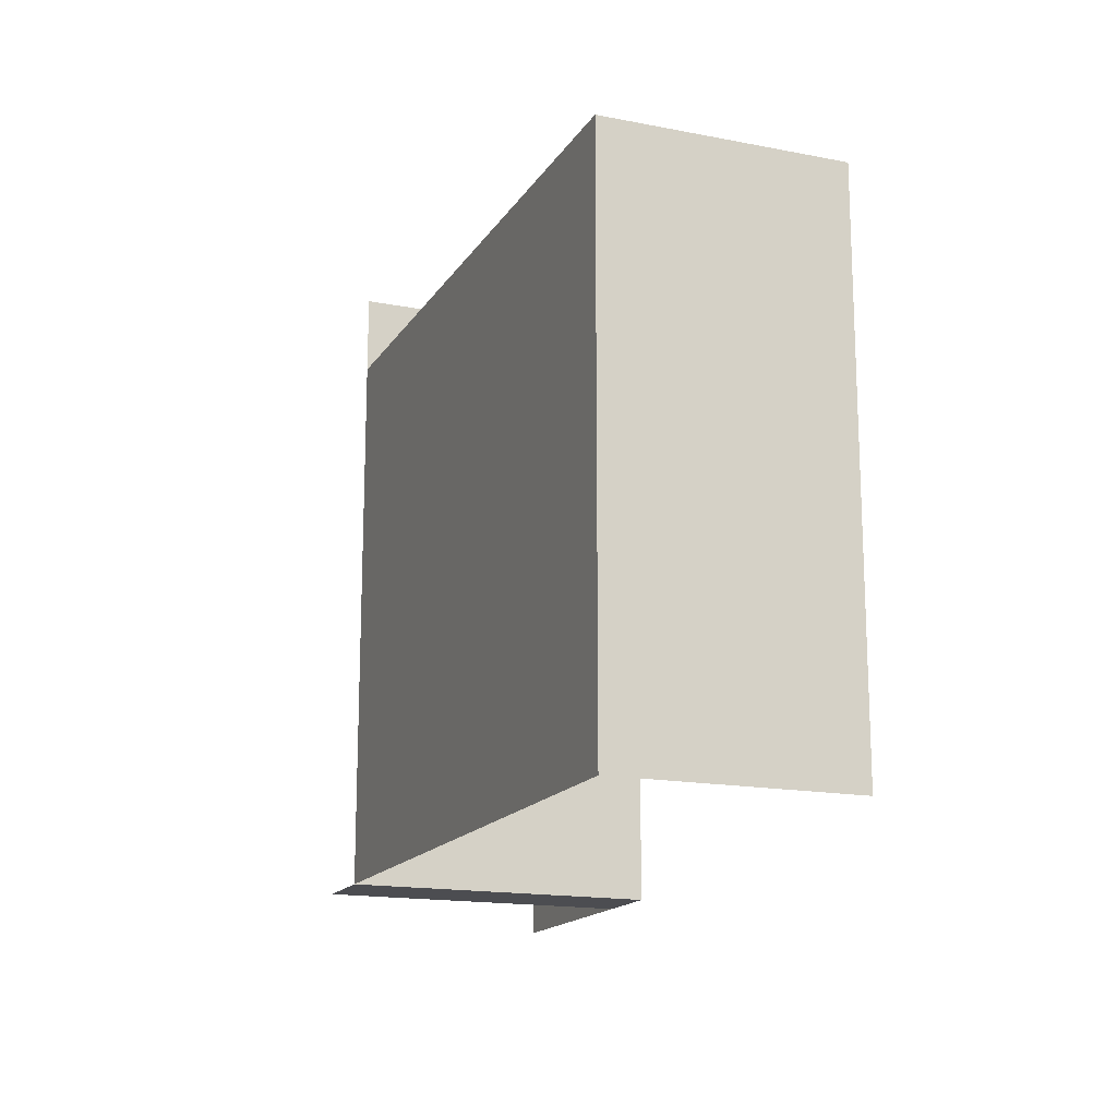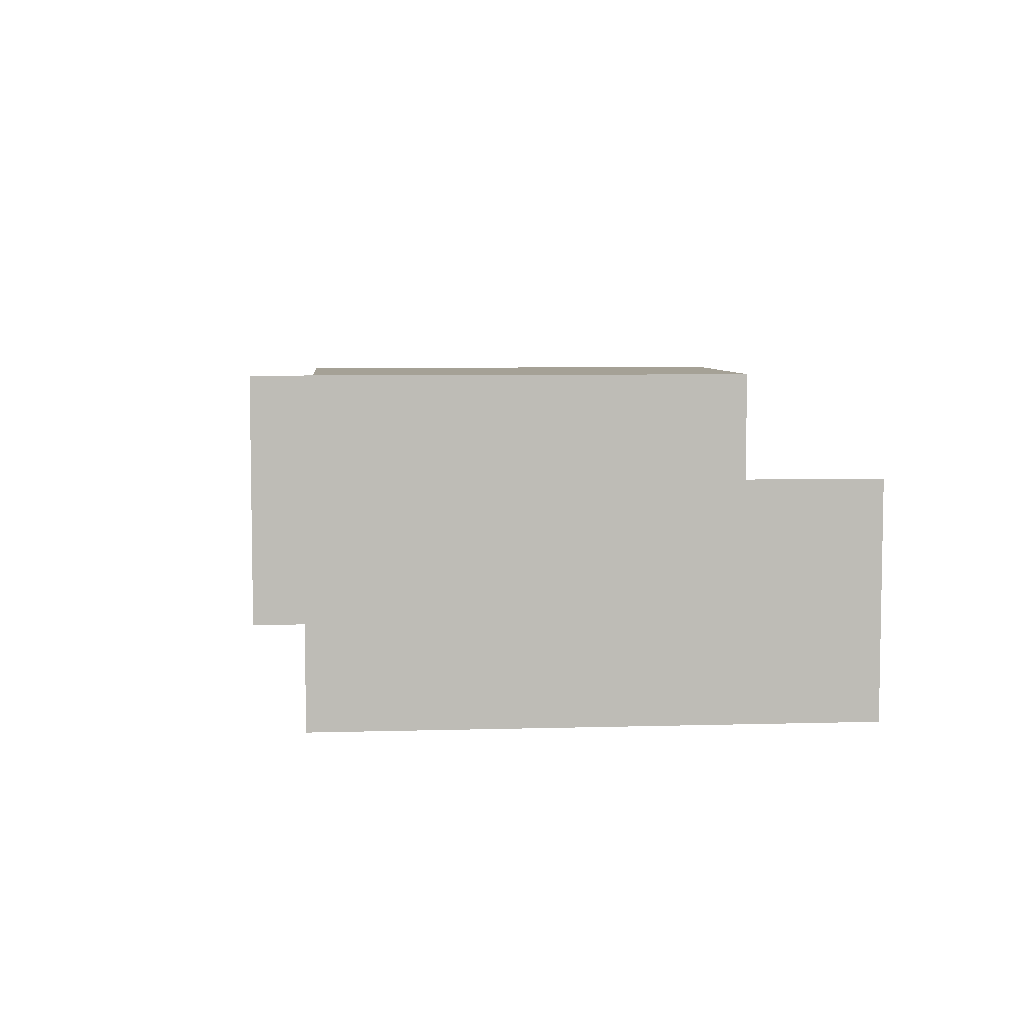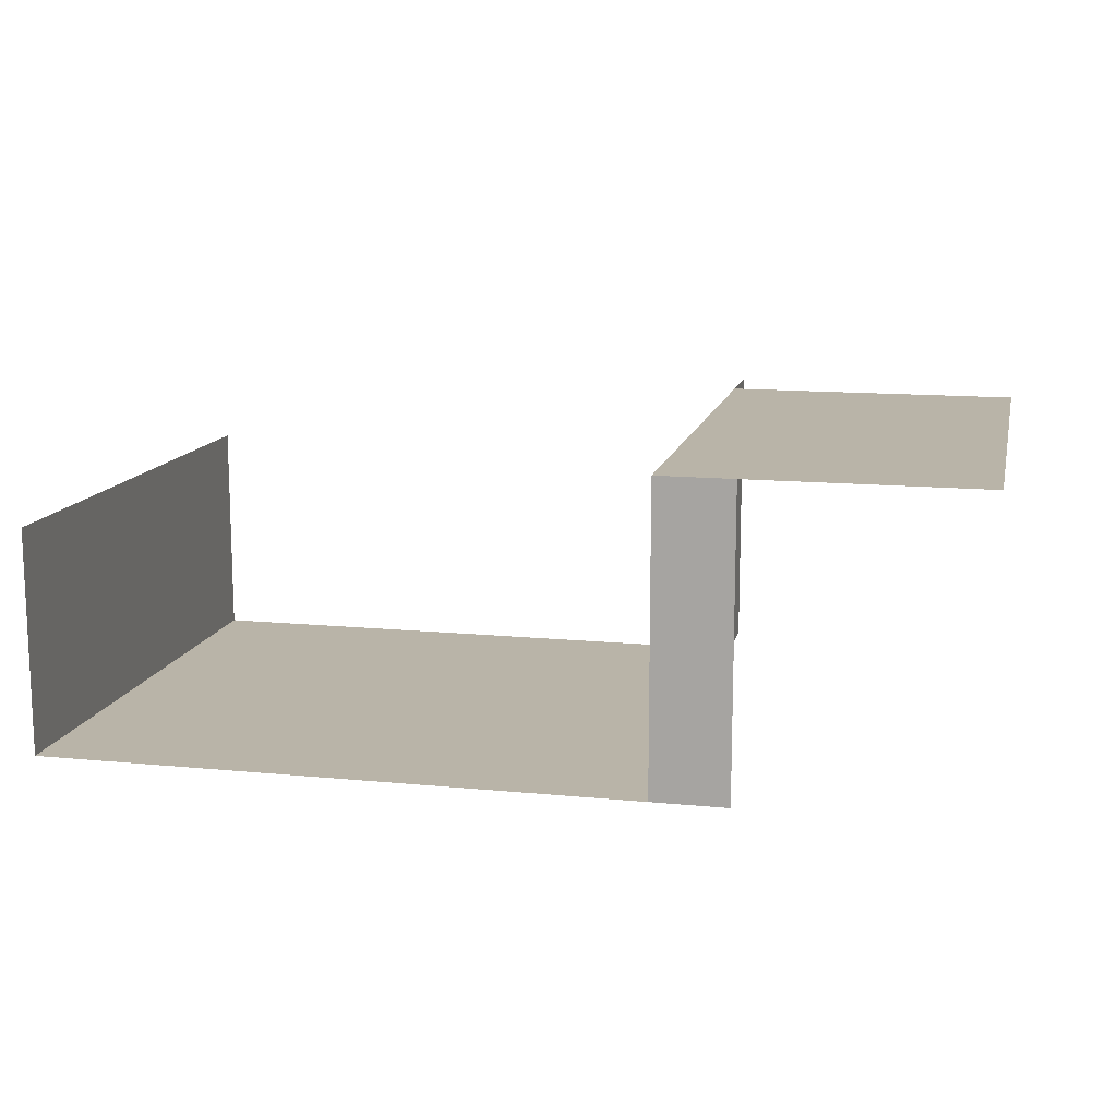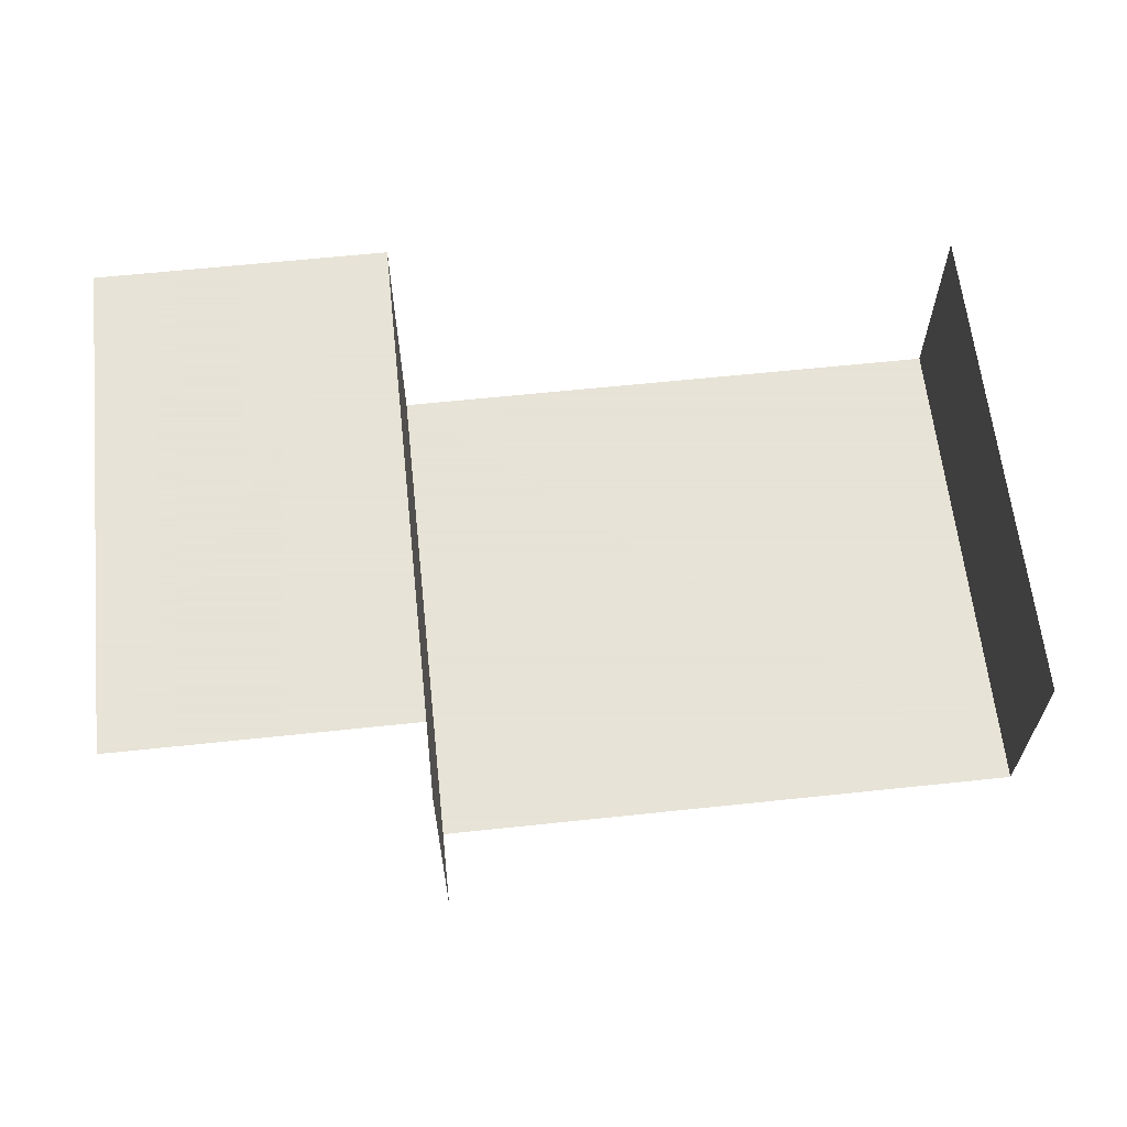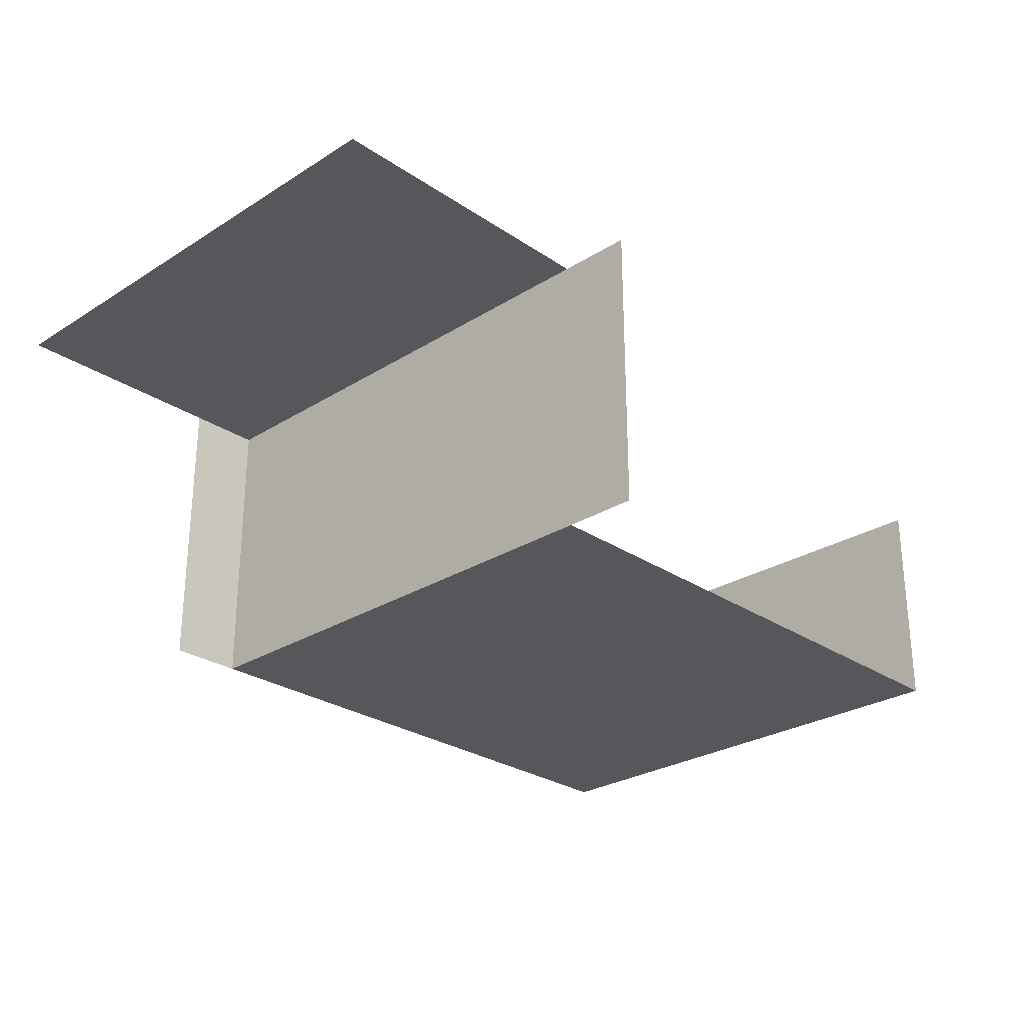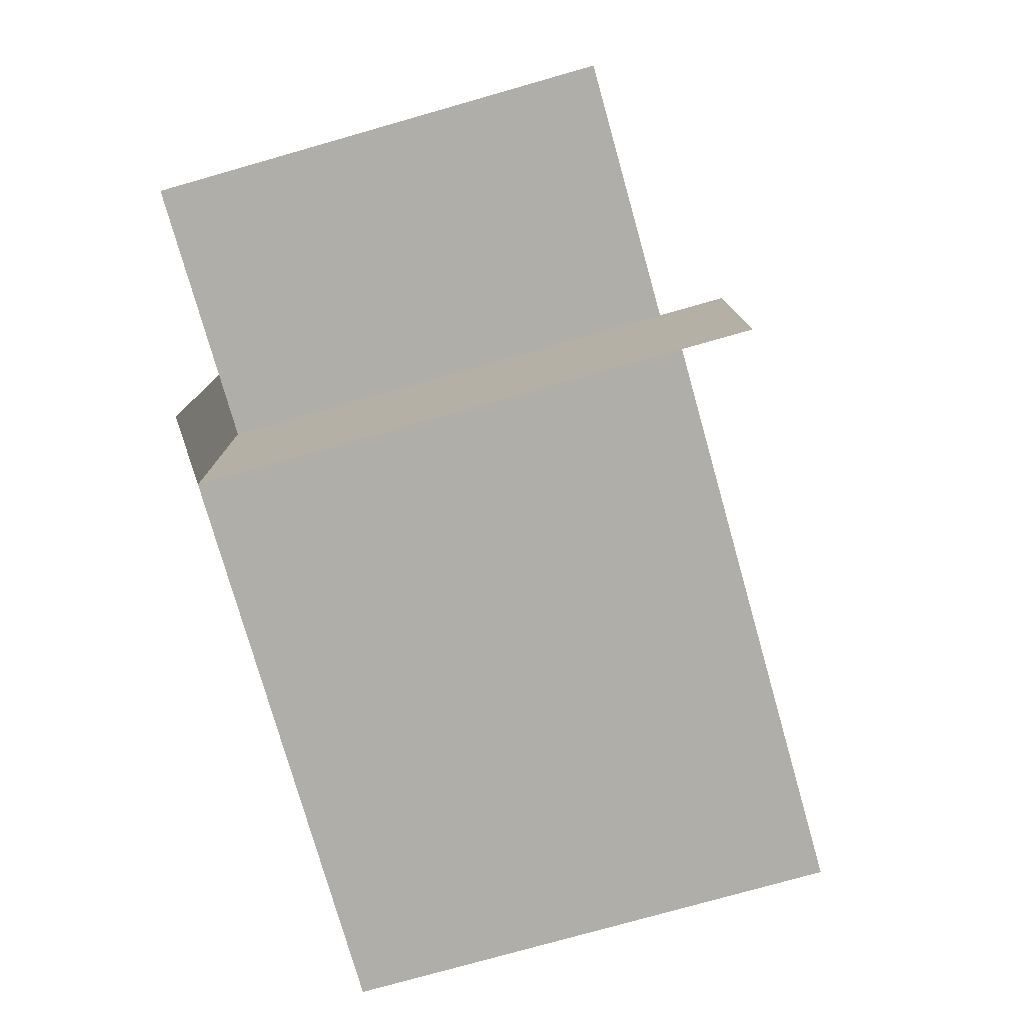
<metadata>
{"format":"obj","ext":"obj","renderer":"f3d","projection":"perspective","resolution":1024,"background":"white","views":[{"elev":-16.2,"azim":-111.9,"up":"+Y"},{"elev":6.0,"azim":-95.0,"up":"+Z"},{"elev":13.1,"azim":12.6,"up":"+Z"},{"elev":62.8,"azim":173.9,"up":"+Z"},{"elev":-27.2,"azim":134.0,"up":"+Z"},{"elev":-77.5,"azim":105.8,"up":"+Z"}]}
</metadata>
<code>
g pb_Mesh384948
v 2 14 2
v -6 14 2
v -6 0 2
v 2 0 2
v -6 14 2
v -6 14 -6
v -6 0 -6
v -6 0 2
v -4 0 -6
v -6 0 2
v -6 0 -6
v -4 0 2
v -22 14 -6
v -6 0 -6
v -6 14 -6
v -22 0 -6
v -22 14 0
v -22 0 -6
v -22 14 -6
v -22 0 0
v -6 16 2
v -6 14 -6
v -6 14 2
v -6 16 -6
g pb_Mesh384948_0
g pb_Mesh384948_1
f 3 2 1
f 4 3 1
f 7 6 5
f 8 7 5
f 11 10 9
f 10 12 9
f 15 14 13
f 14 16 13
f 19 18 17
f 18 20 17
f 23 22 21
f 22 24 21

</code>
